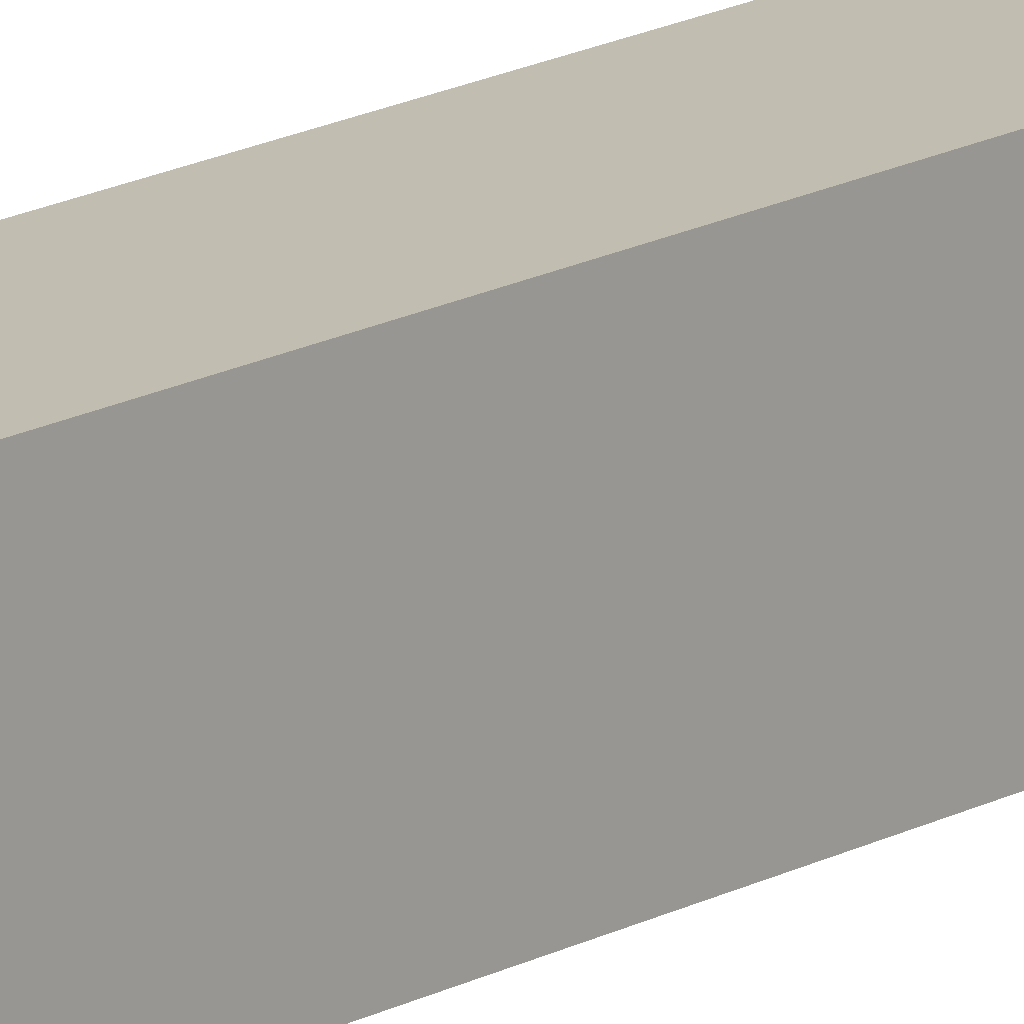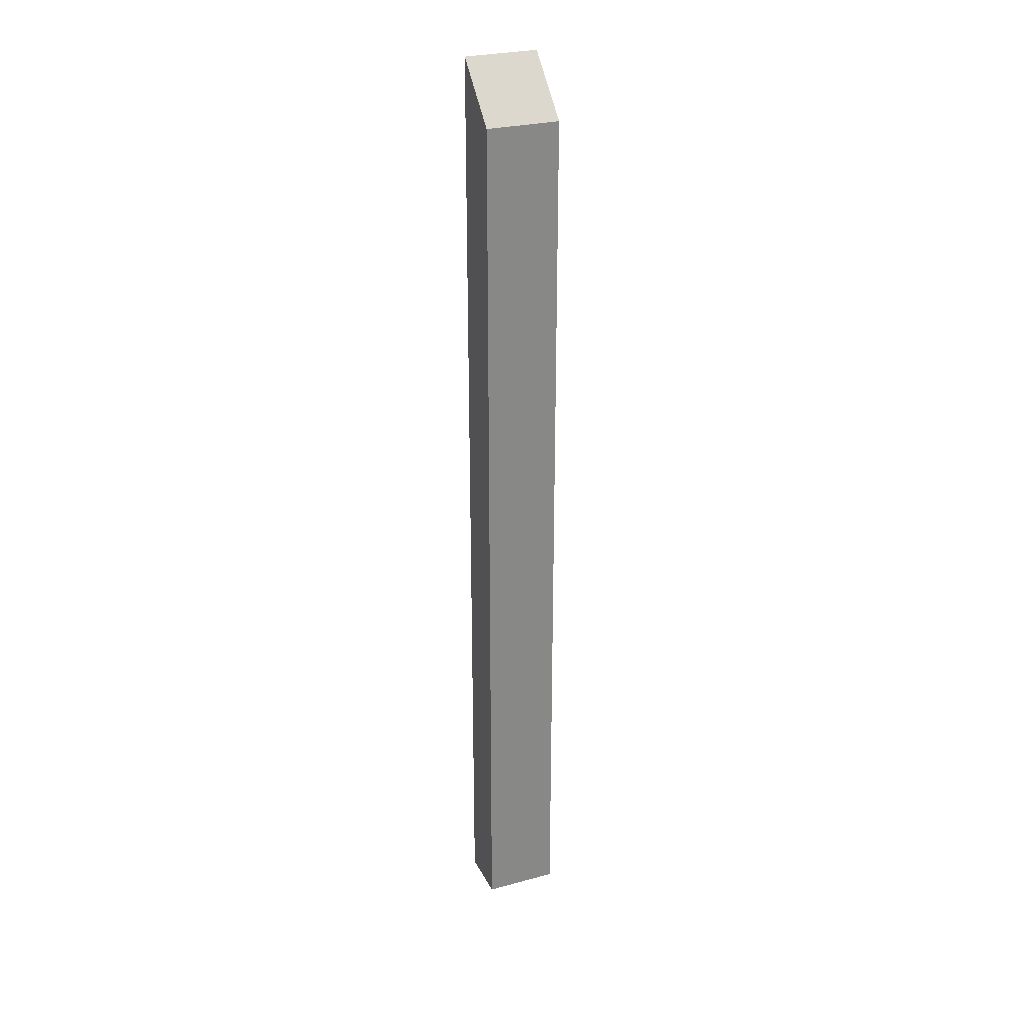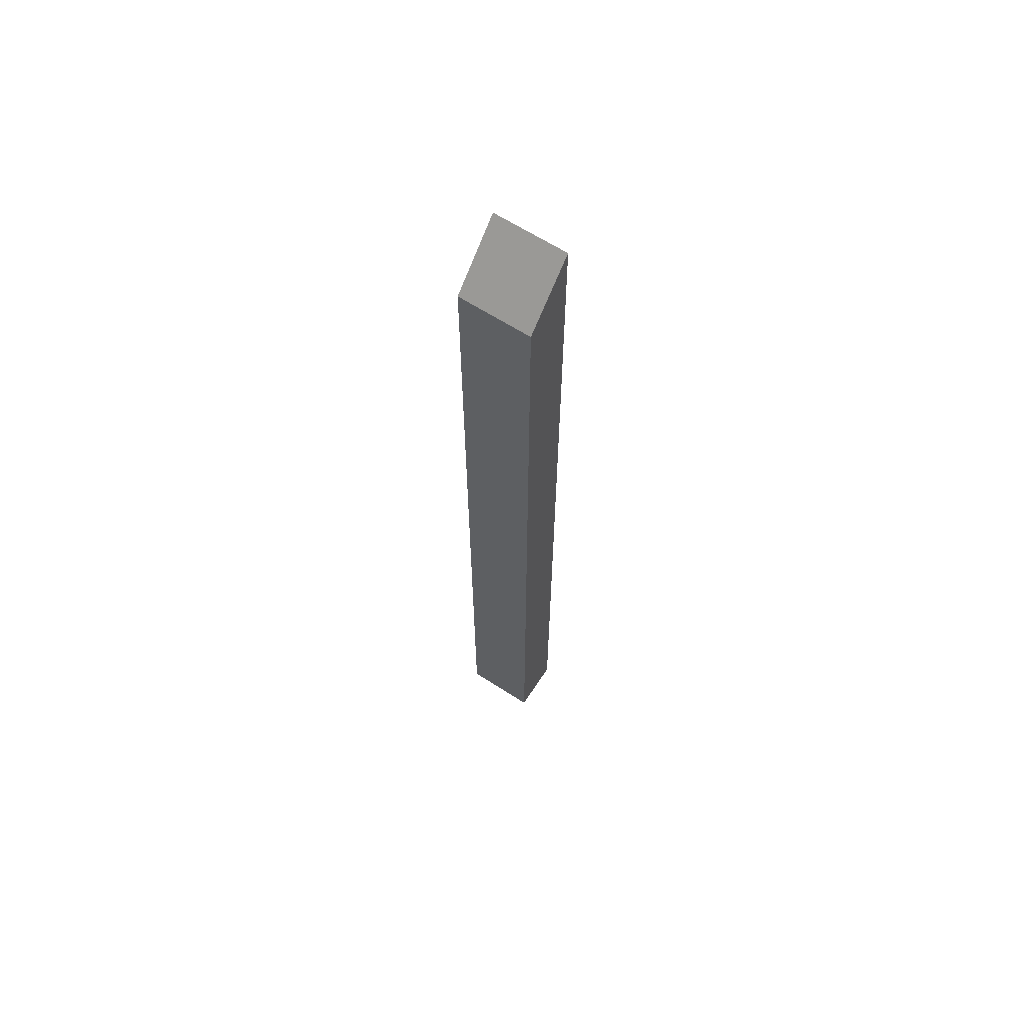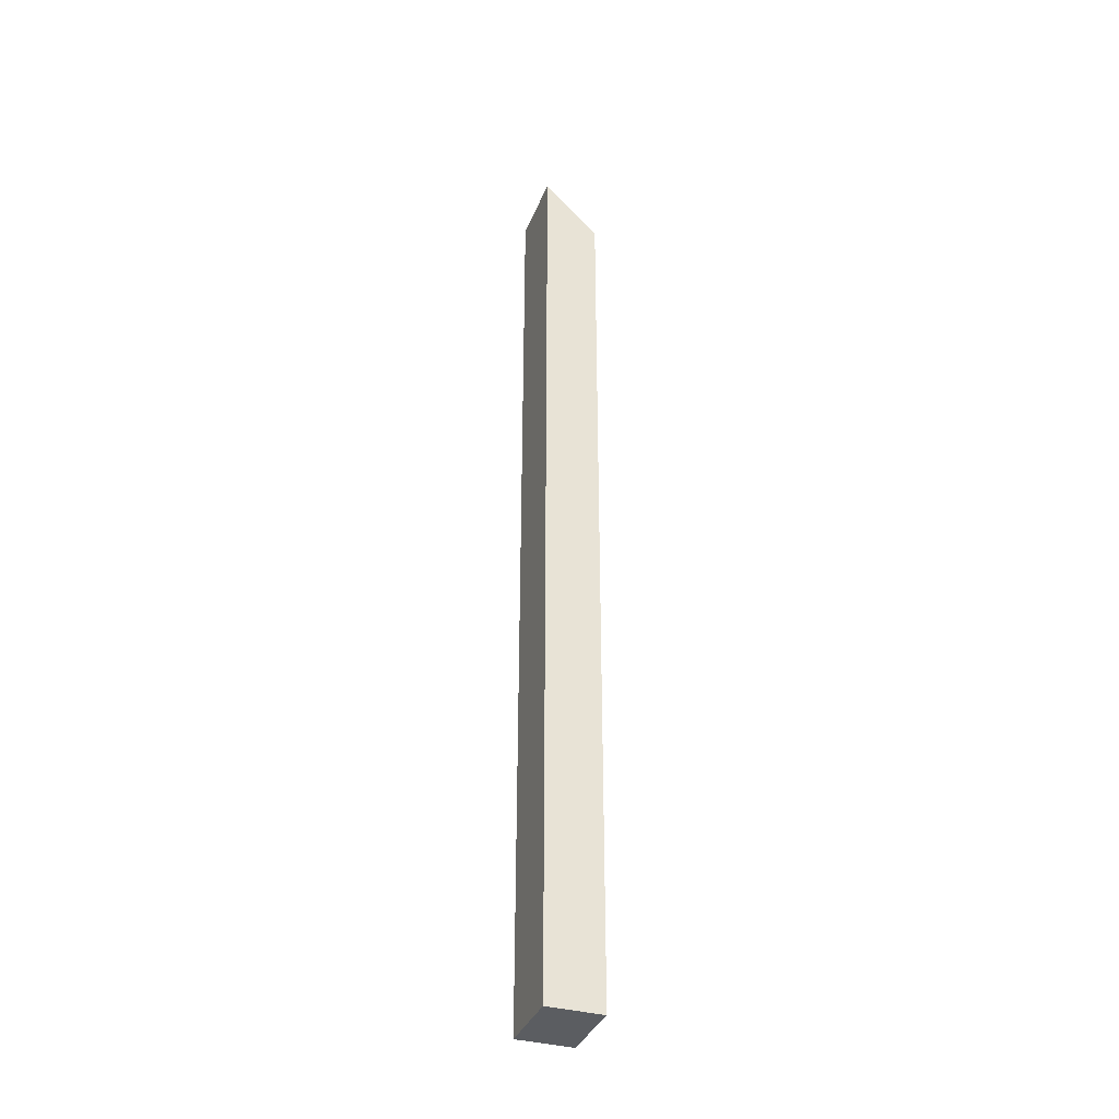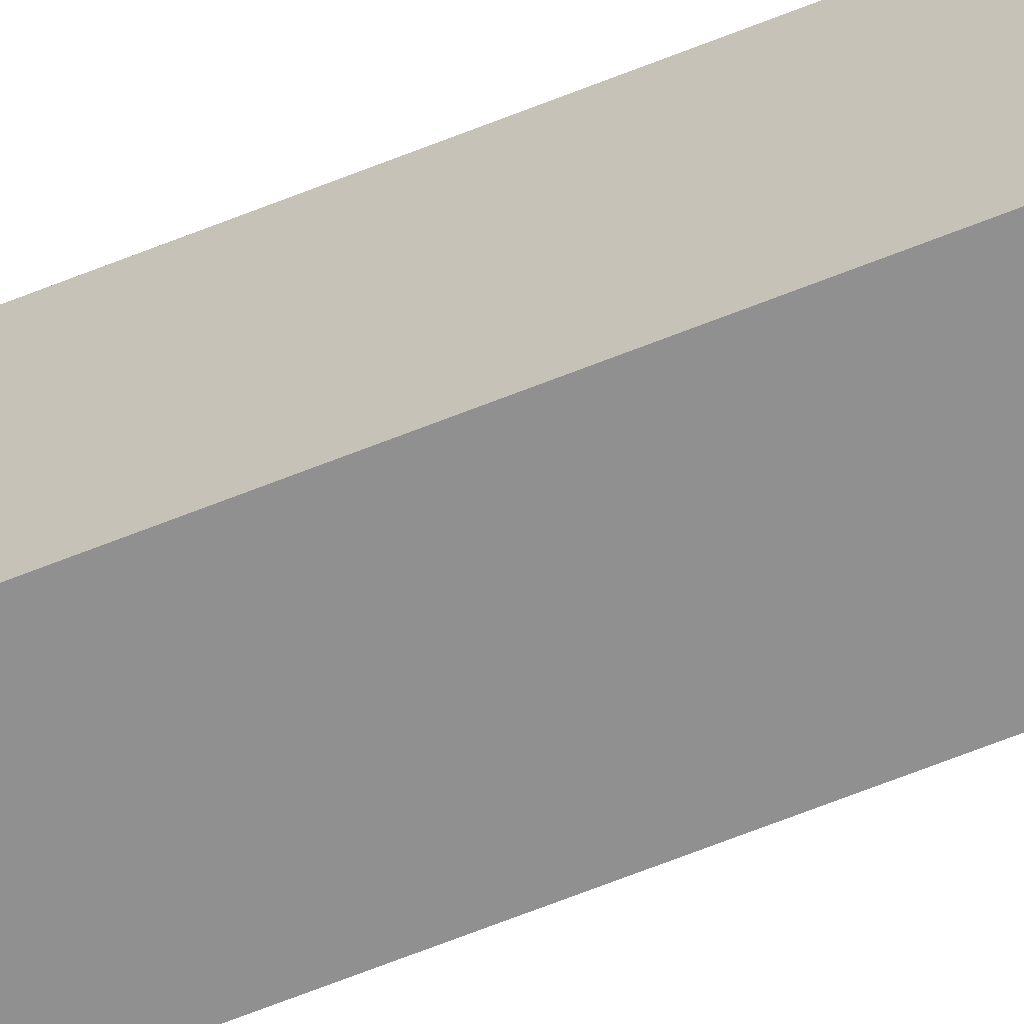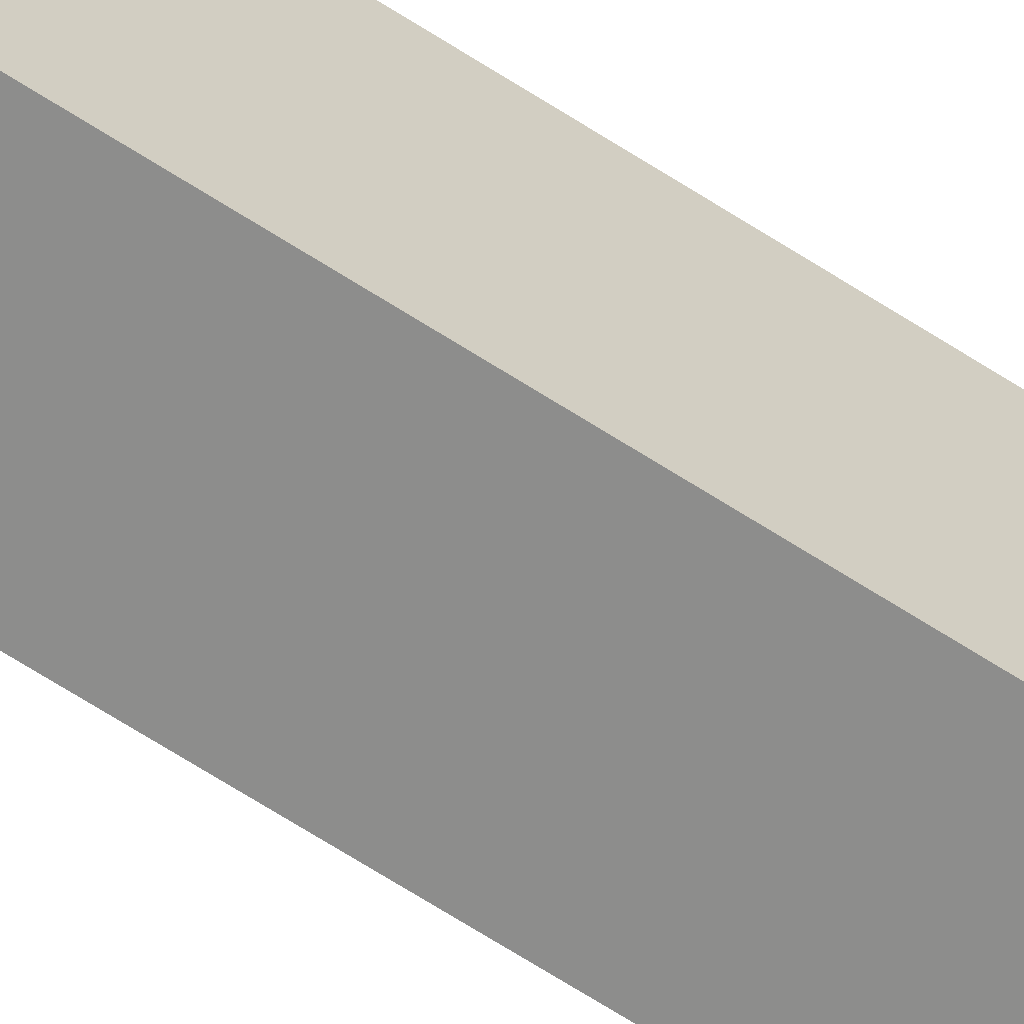
<metadata>
{"format":"obj","ext":"obj","renderer":"f3d","projection":"perspective","resolution":1024,"background":"white","views":[{"elev":16.9,"azim":42.5,"up":"+Y"},{"elev":27.7,"azim":-112.3,"up":"+Z"},{"elev":64.1,"azim":-56.9,"up":"+Z"},{"elev":-36.2,"azim":159.9,"up":"+Z"},{"elev":-65.8,"azim":-68.1,"up":"+Y"},{"elev":-64.4,"azim":56.6,"up":"+Y"}]}
</metadata>
<code>
g pb_Mesh246840
v 0 0 2.25
v -0.75 0 1.5
v 0 1 2.25
v -0.75 1 1.5
v -0.75 0 1.5
v -0.75 0 -10.75
v -0.75 1 1.5
v -0.75 1 -10.75
v -0.75 0 -10.75
v 0 0 -10.75
v -0.75 1 -10.75
v 0 1 -10.75
v 0 0 -10.75
v 0 0 2.25
v 0 1 -10.75
v 0 1 2.25
v 0 1 2.25
v -0.75 1 1.5
v 0 1 -10.75
v -0.75 1 -10.75
v 0 0 -10.75
v -0.75 0 -10.75
v 0 0 2.25
v -0.75 0 1.5
g pb_Mesh246840_0
f 3 2 1
f 3 4 2
f 7 6 5
f 7 8 6
f 11 10 9
f 11 12 10
f 15 14 13
f 15 16 14
f 19 18 17
f 19 20 18
f 23 22 21
f 23 24 22

</code>
